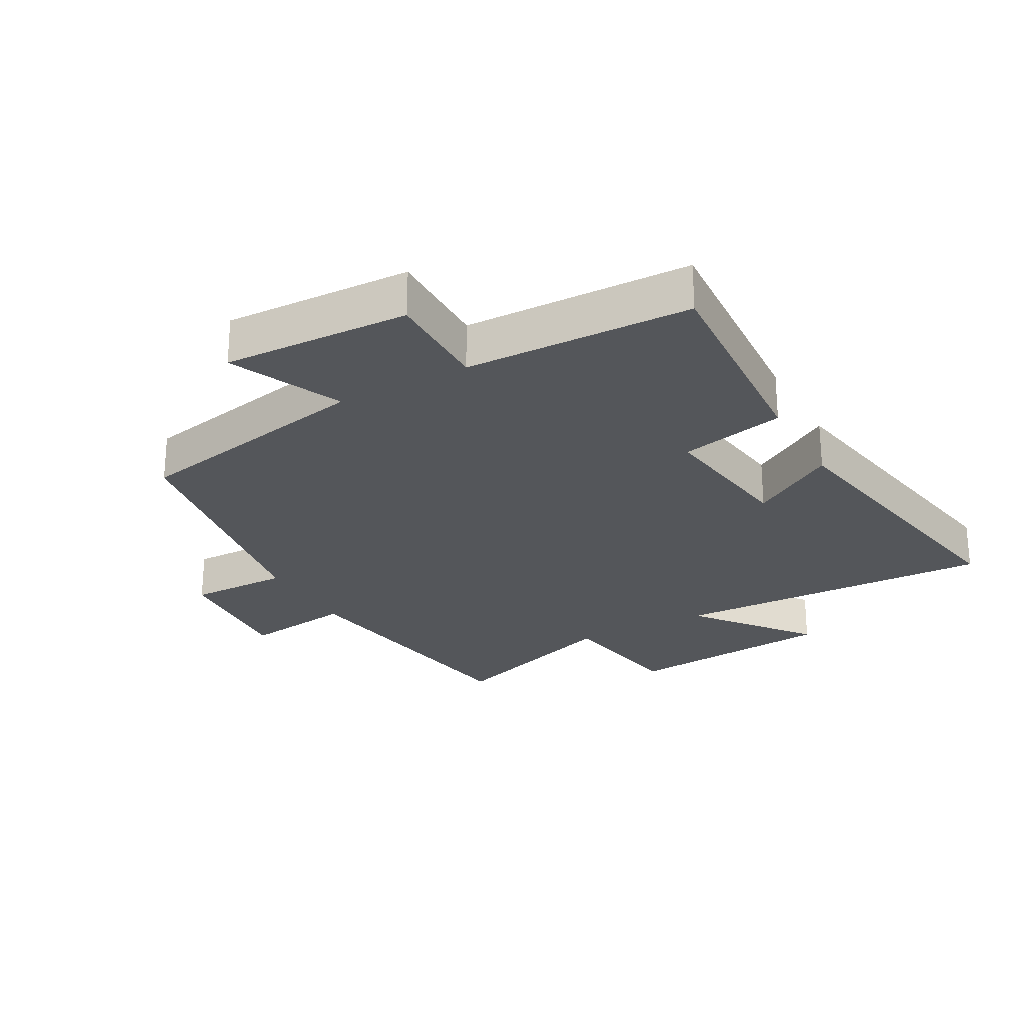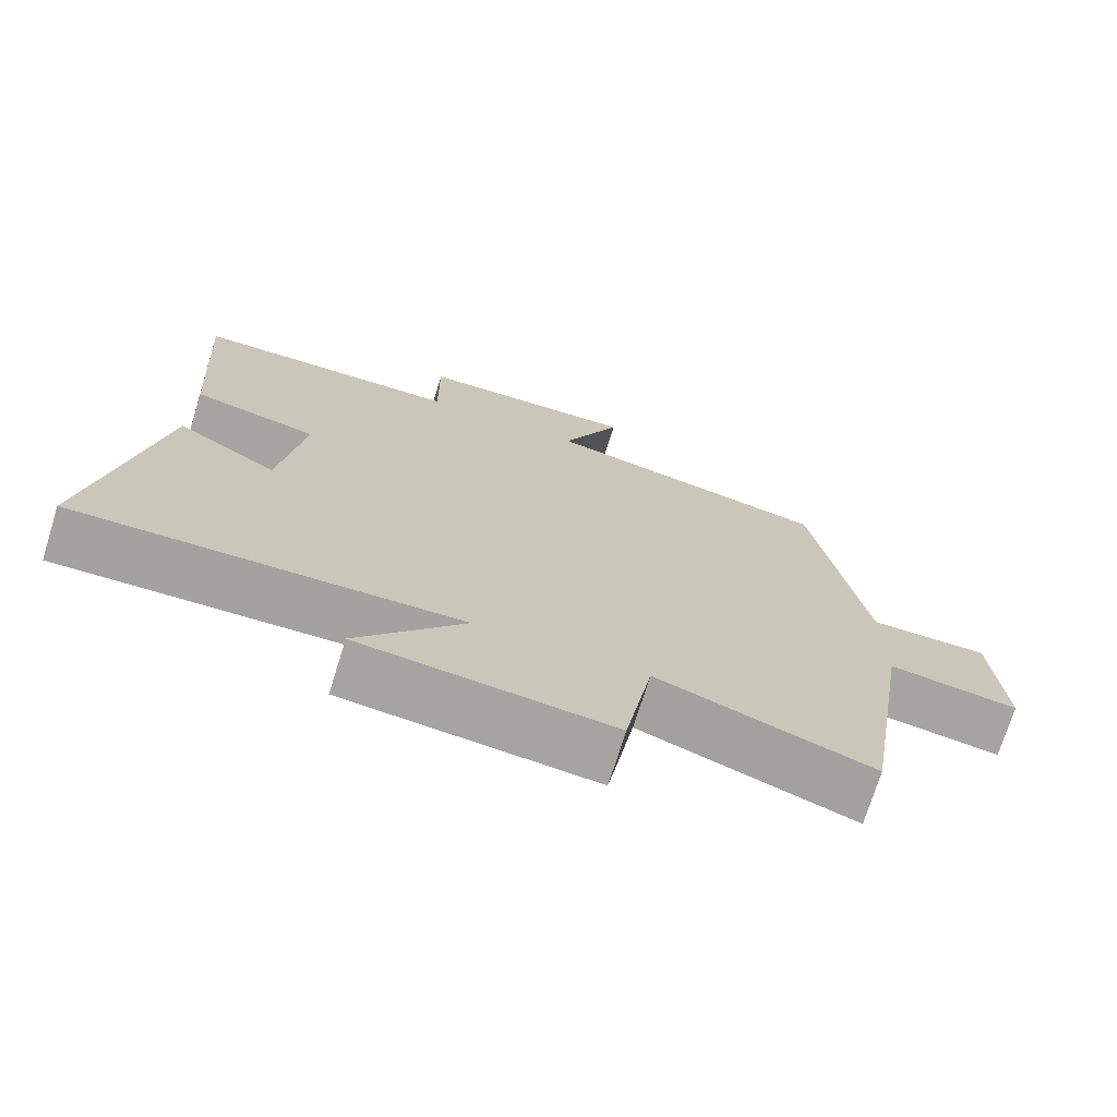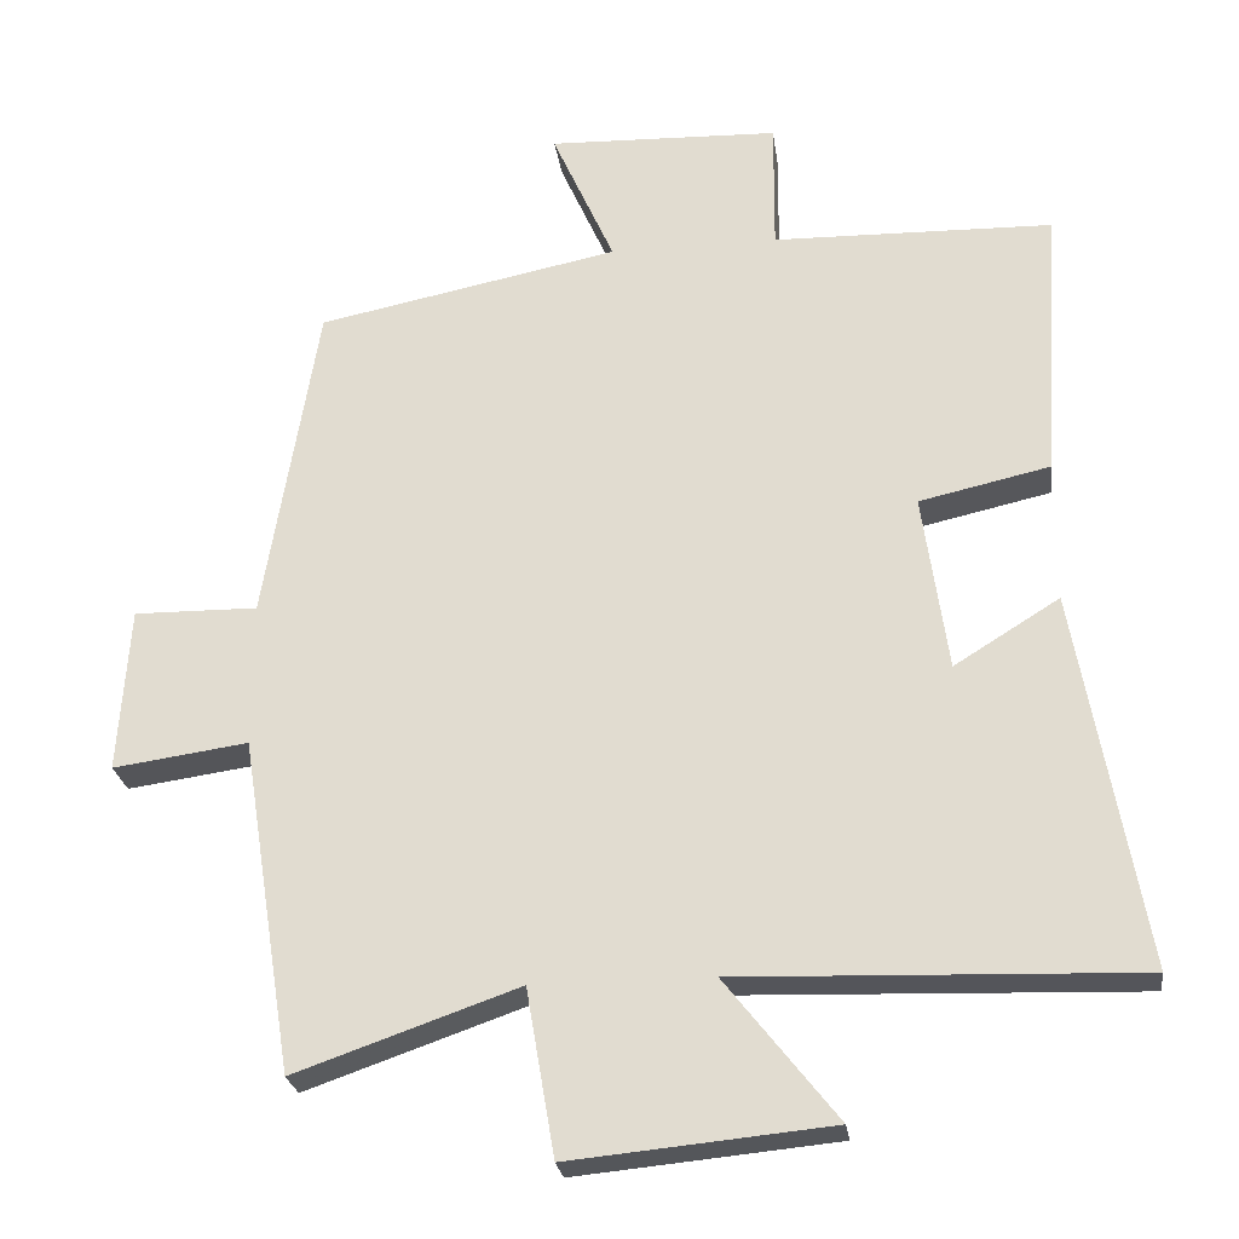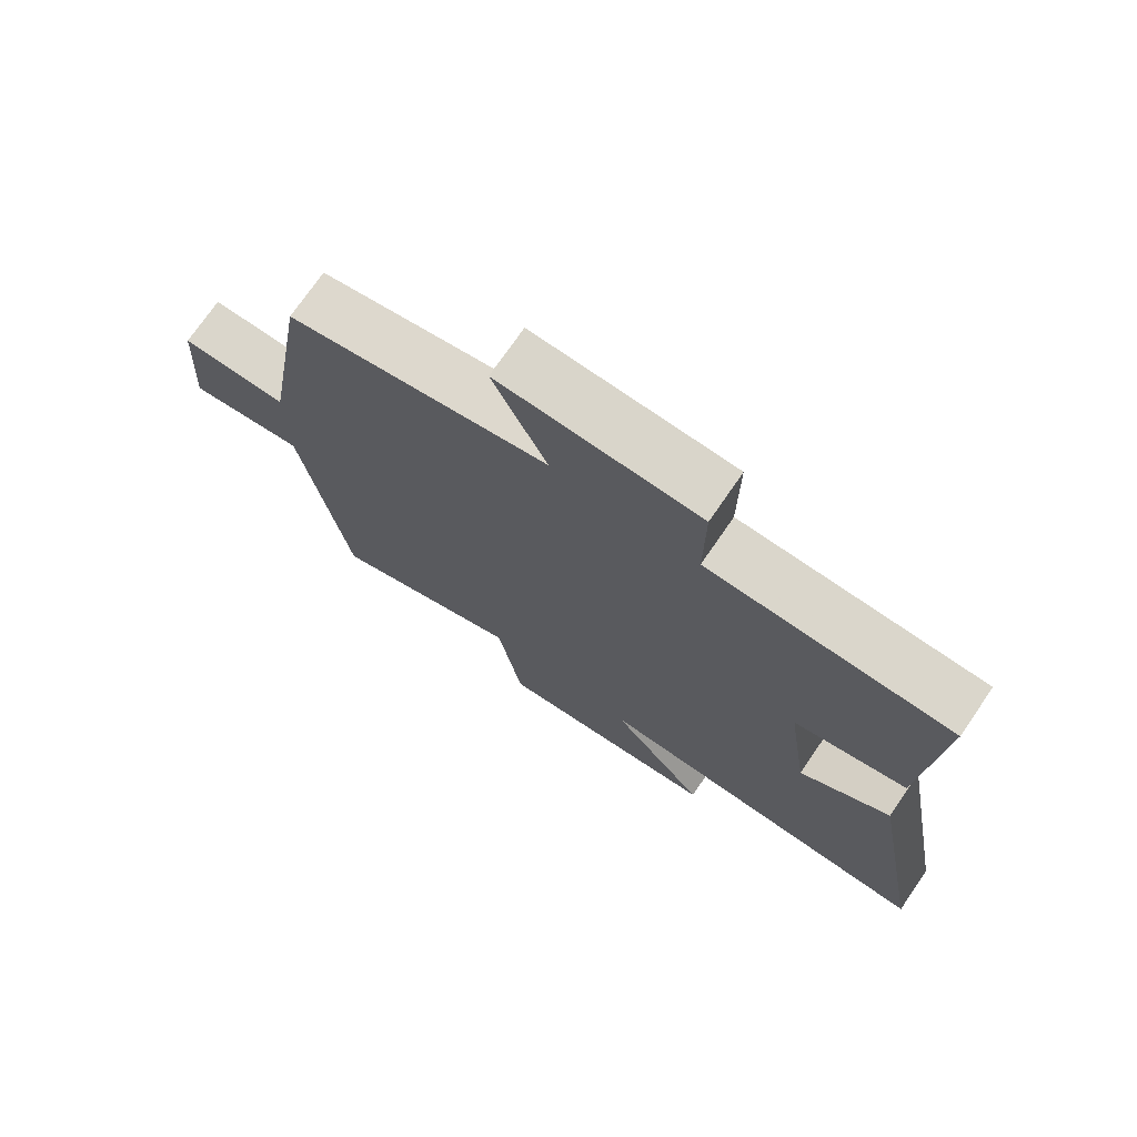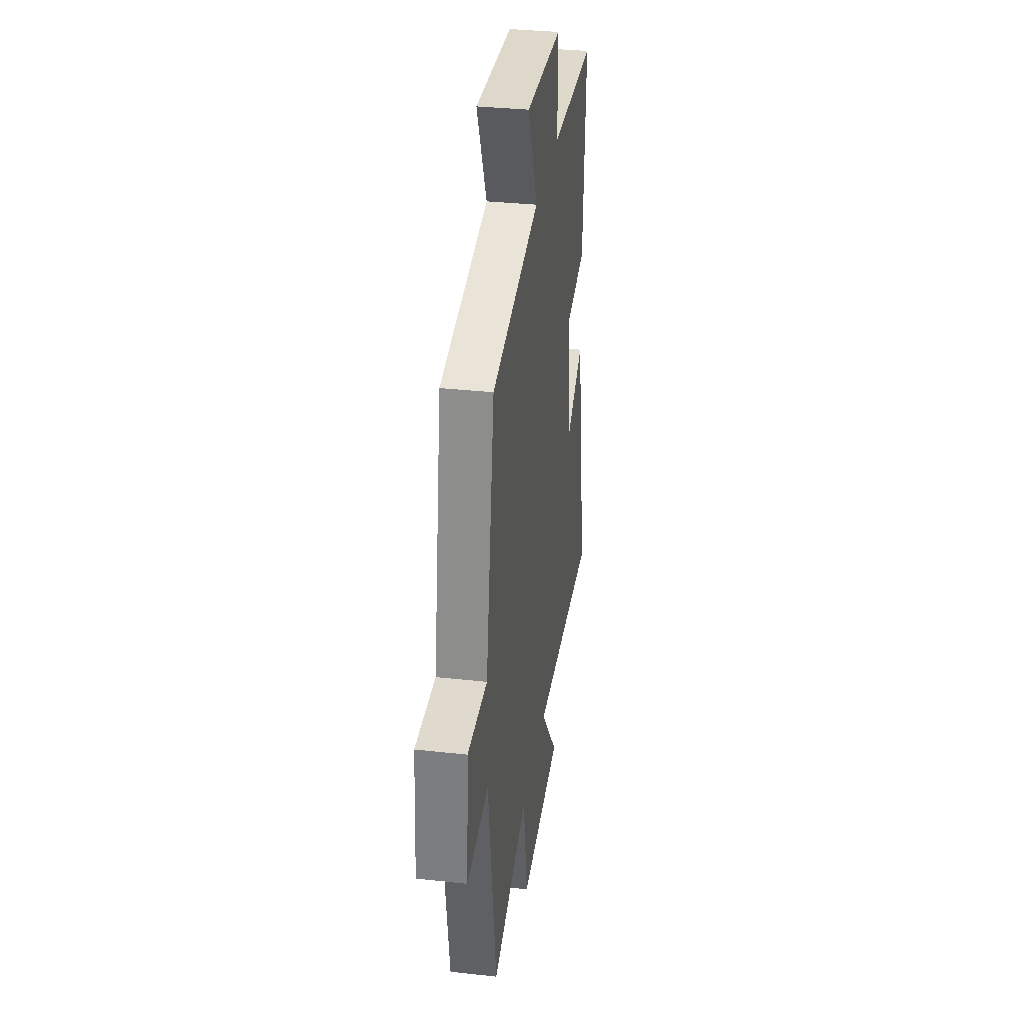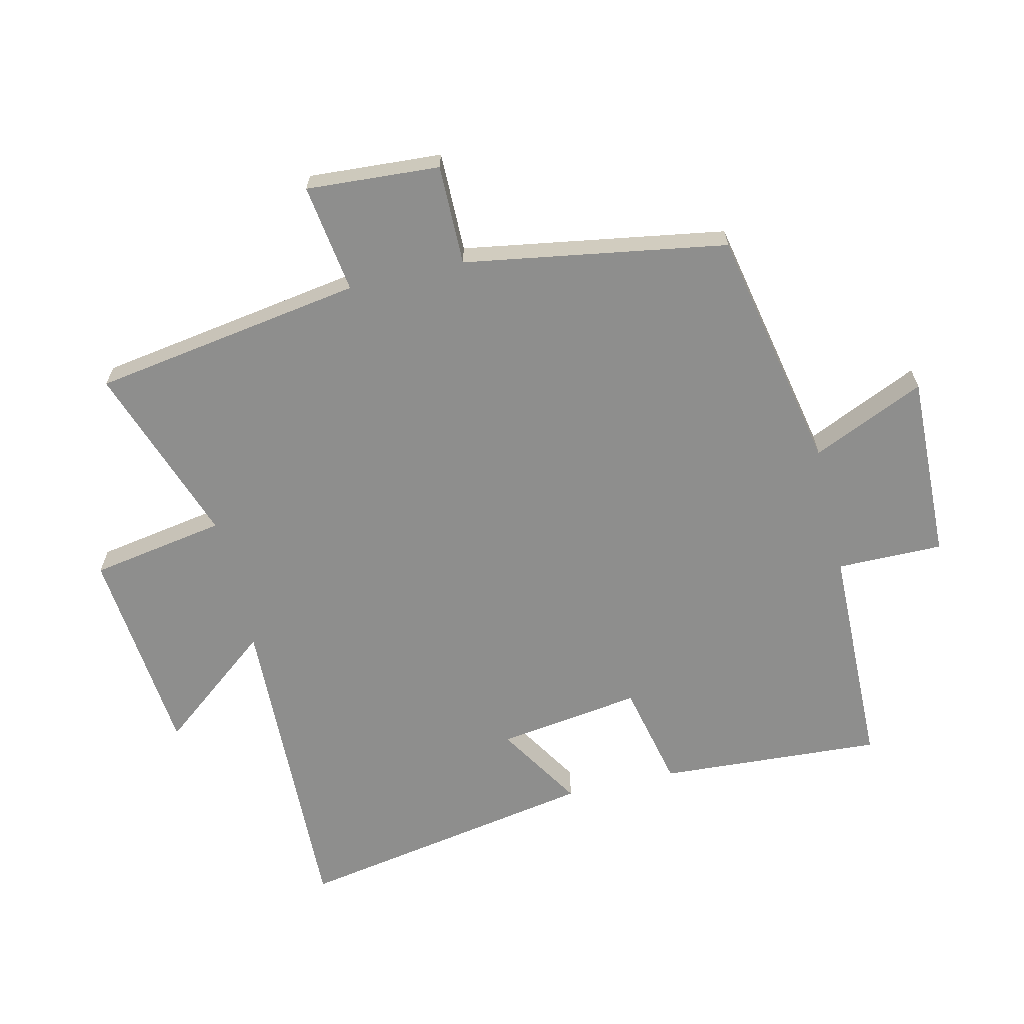
<metadata>
{"format":"obj","ext":"obj","renderer":"f3d","projection":"perspective","resolution":1024,"background":"white","views":[{"elev":-25.6,"azim":28.8,"up":"+Y"},{"elev":-72.7,"azim":162.7,"up":"+Z"},{"elev":-25.2,"azim":7.7,"up":"+Z"},{"elev":73.6,"azim":34.5,"up":"+Z"},{"elev":33.5,"azim":-81.4,"up":"+Z"},{"elev":-64.8,"azim":-76.7,"up":"+Y"}]}
</metadata>
<code>
v 0.522 0.07 0.492
v 0.5 0.07 0.141
v 0.334 0.07 0.104
v 0.366 0.07 -0.122
v 0.5 0.07 -0.039
v 0.585 0.07 -0.517
v 0.077 0.07 -0.5
v 0.219 0.07 -0.68
v -0.113 0.07 -0.712
v -0.149 0.07 -0.5
v -0.433 0.07 -0.599
v -0.5 0.07 -0.173
v -0.672 0.07 -0.197
v -0.658 0.07 0.013
v -0.5 0.07 0.011
v -0.432 0.07 0.423
v -0.048 0.07 0.5
v -0.127 0.07 0.677
v 0.167 0.07 0.667
v 0.166 0.07 0.5
v 0.522 0 0.492
v 0.5 0 0.141
v 0.334 0 0.104
v 0.366 0 -0.122
v 0.5 0 -0.039
v 0.585 0 -0.517
v 0.077 0 -0.5
v 0.219 0 -0.68
v -0.113 0 -0.712
v -0.149 0 -0.5
v -0.433 0 -0.599
v -0.5 0 -0.173
v -0.672 0 -0.197
v -0.658 0 0.013
v -0.5 0 0.011
v -0.432 0 0.423
v -0.048 0 0.5
v -0.127 0 0.677
v 0.167 0 0.667
v 0.166 0 0.5
f 17 18 19 20
f 15 16 17 20
f 15 20 1 2
f 12 13 14 15
f 10 11 12 15
f 7 8 9 10
f 7 10 15
f 4 5 6 7
f 3 4 7 15
f 2 3 15
f 40 39 38 37
f 40 37 36 35
f 22 21 40 35
f 35 34 33 32
f 35 32 31 30
f 30 29 28 27
f 35 30 27
f 27 26 25 24
f 35 27 24 23
f 35 23 22
f 1 21 22 2
f 2 22 23 3
f 3 23 24 4
f 4 24 25 5
f 5 25 26 6
f 6 26 27 7
f 7 27 28 8
f 8 28 29 9
f 9 29 30 10
f 10 30 31 11
f 11 31 32 12
f 12 32 33 13
f 13 33 34 14
f 14 34 35 15
f 15 35 36 16
f 16 36 37 17
f 17 37 38 18
f 18 38 39 19
f 19 39 40 20
f 20 40 21 1

</code>
